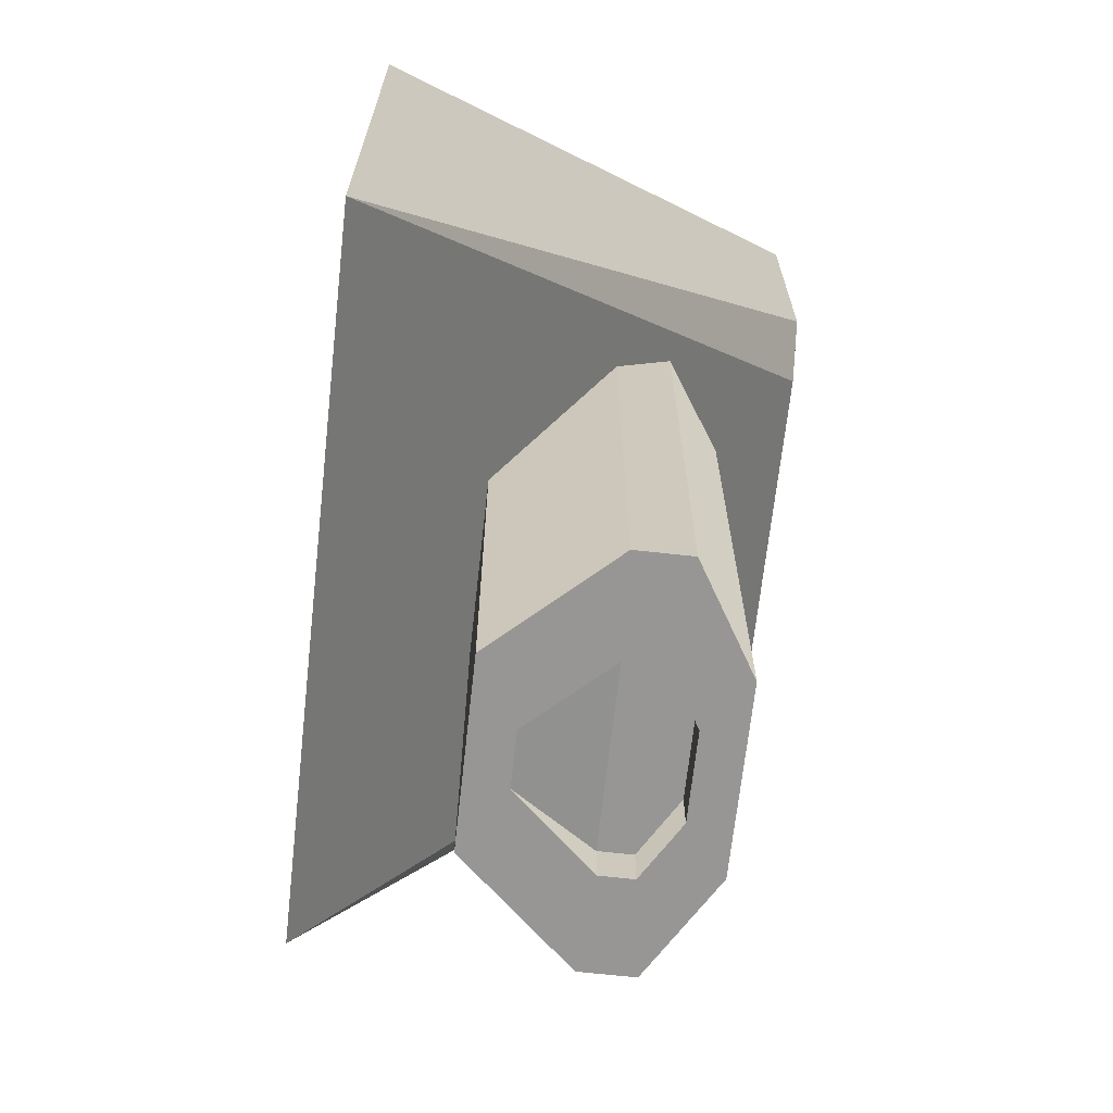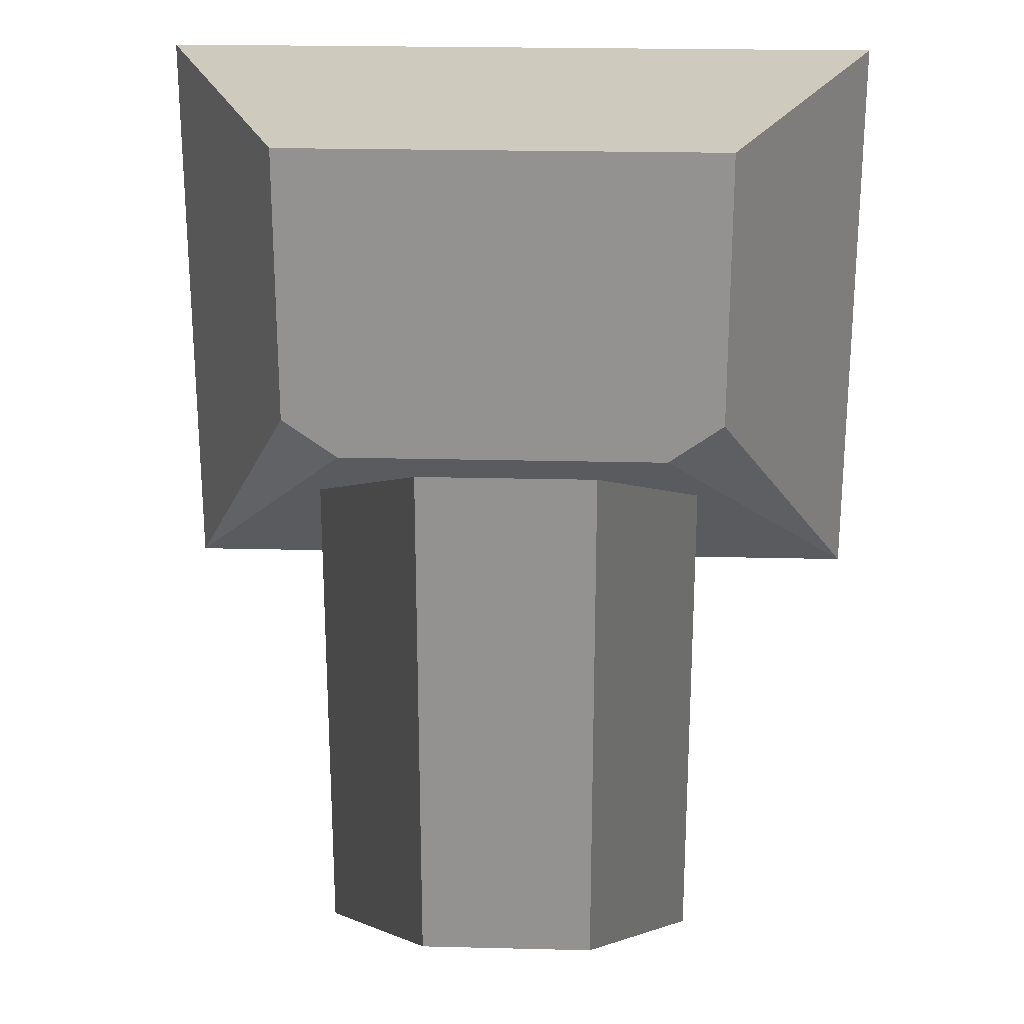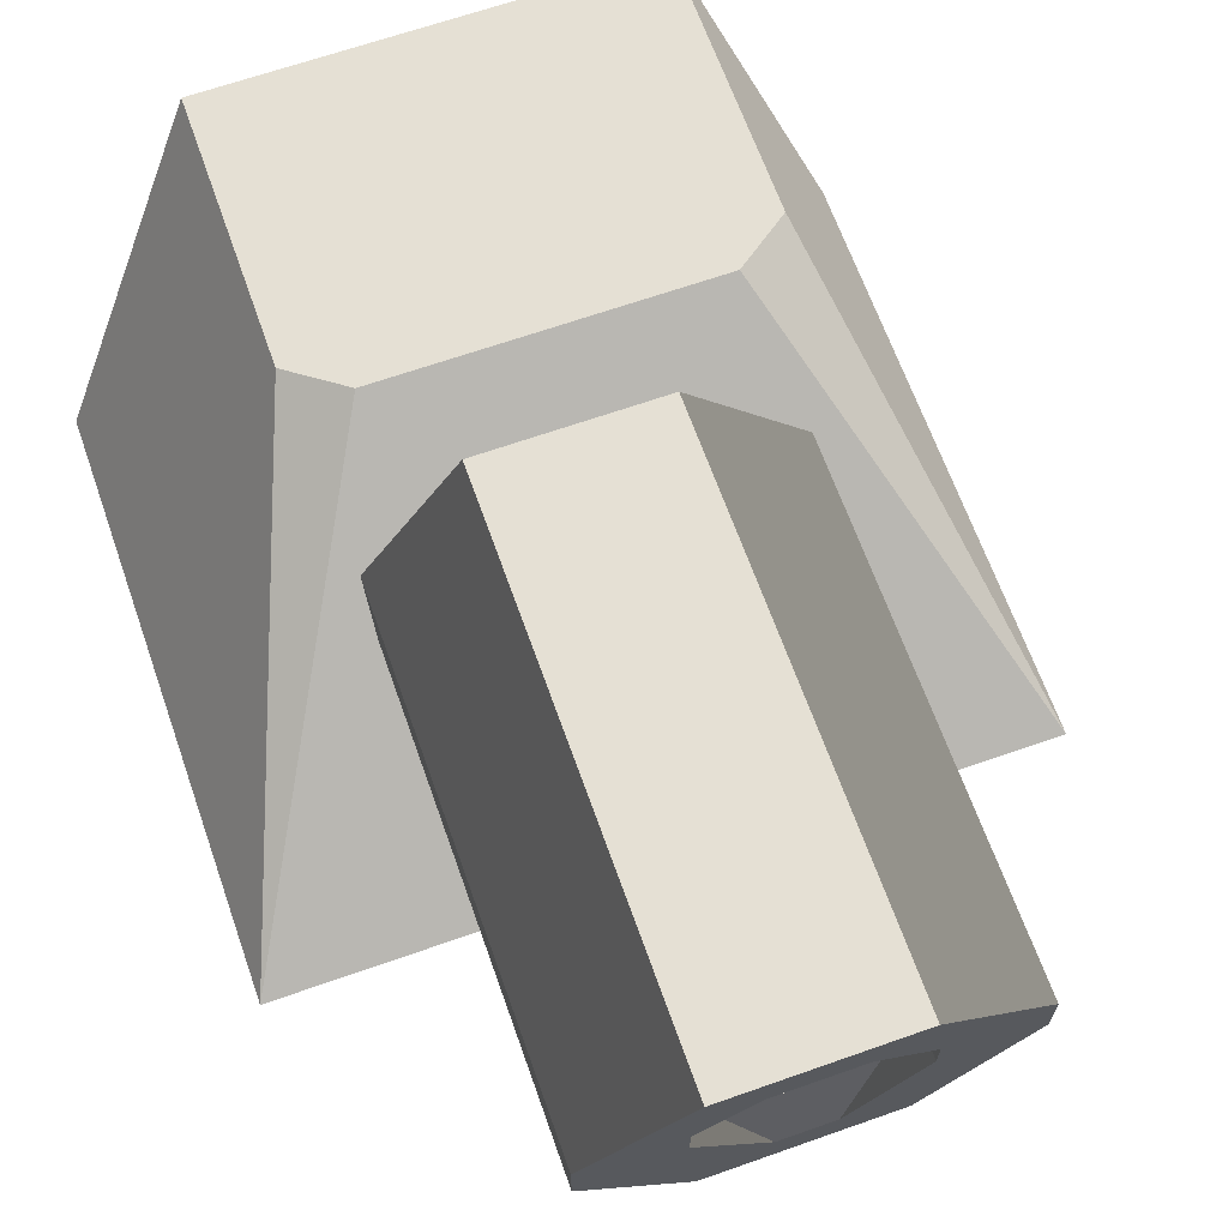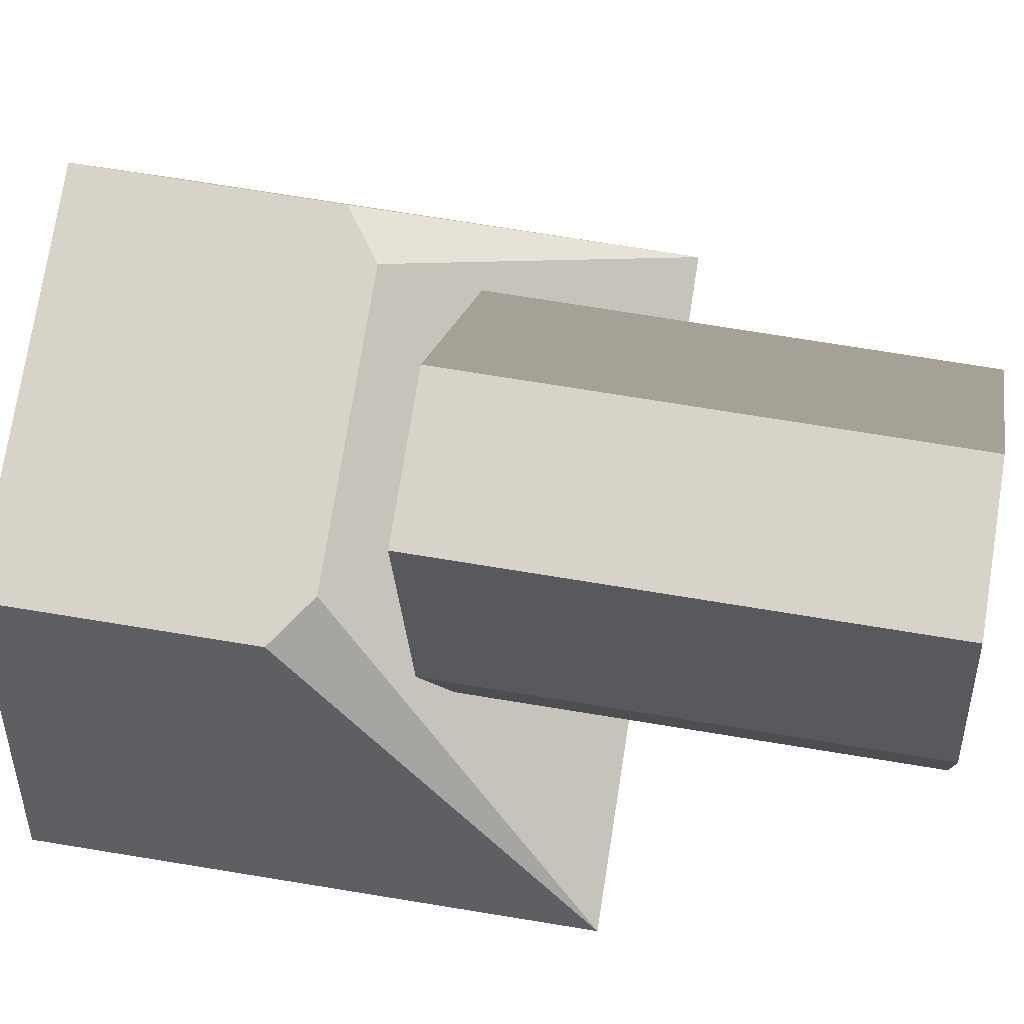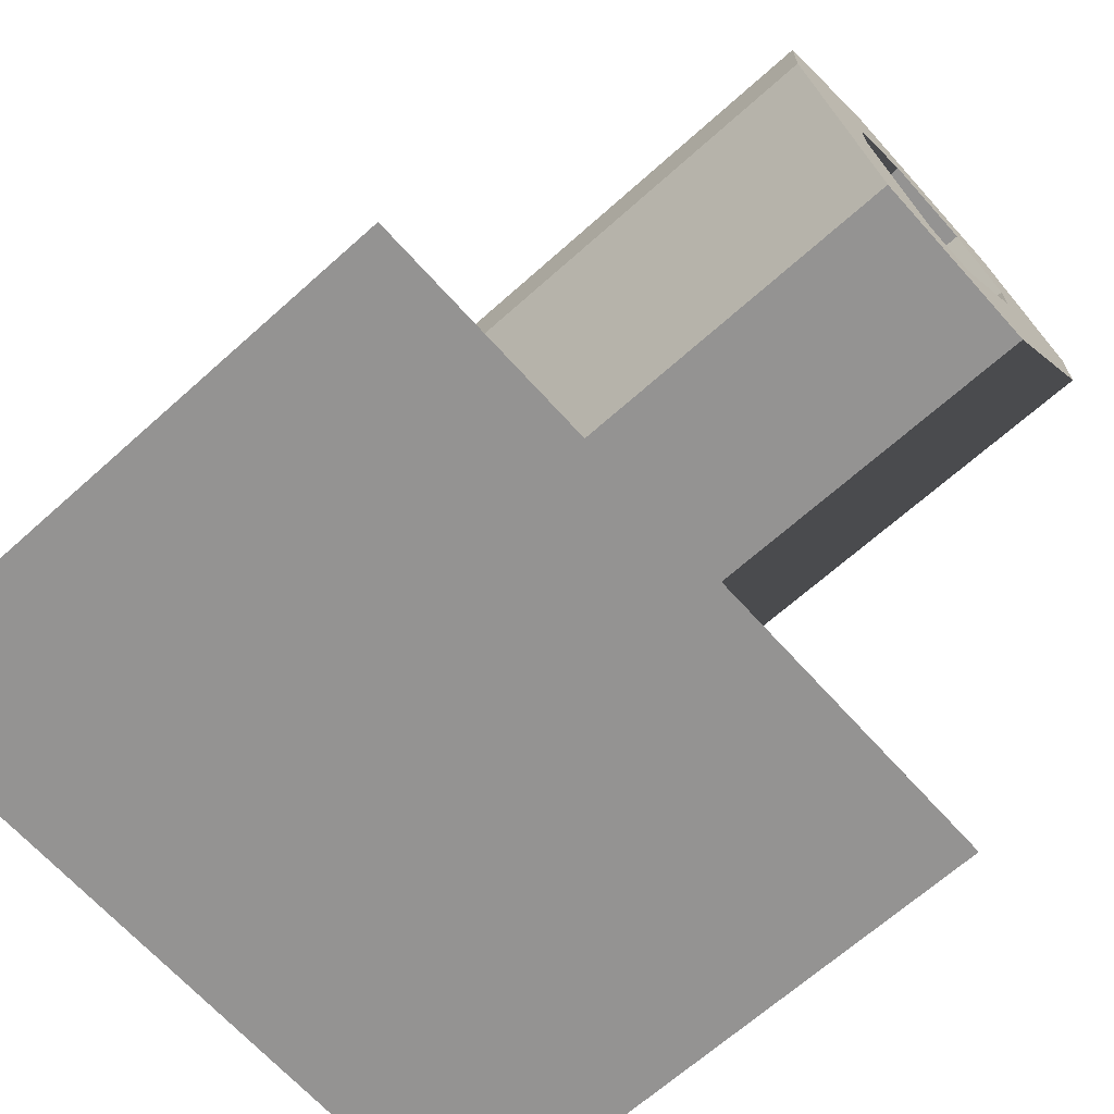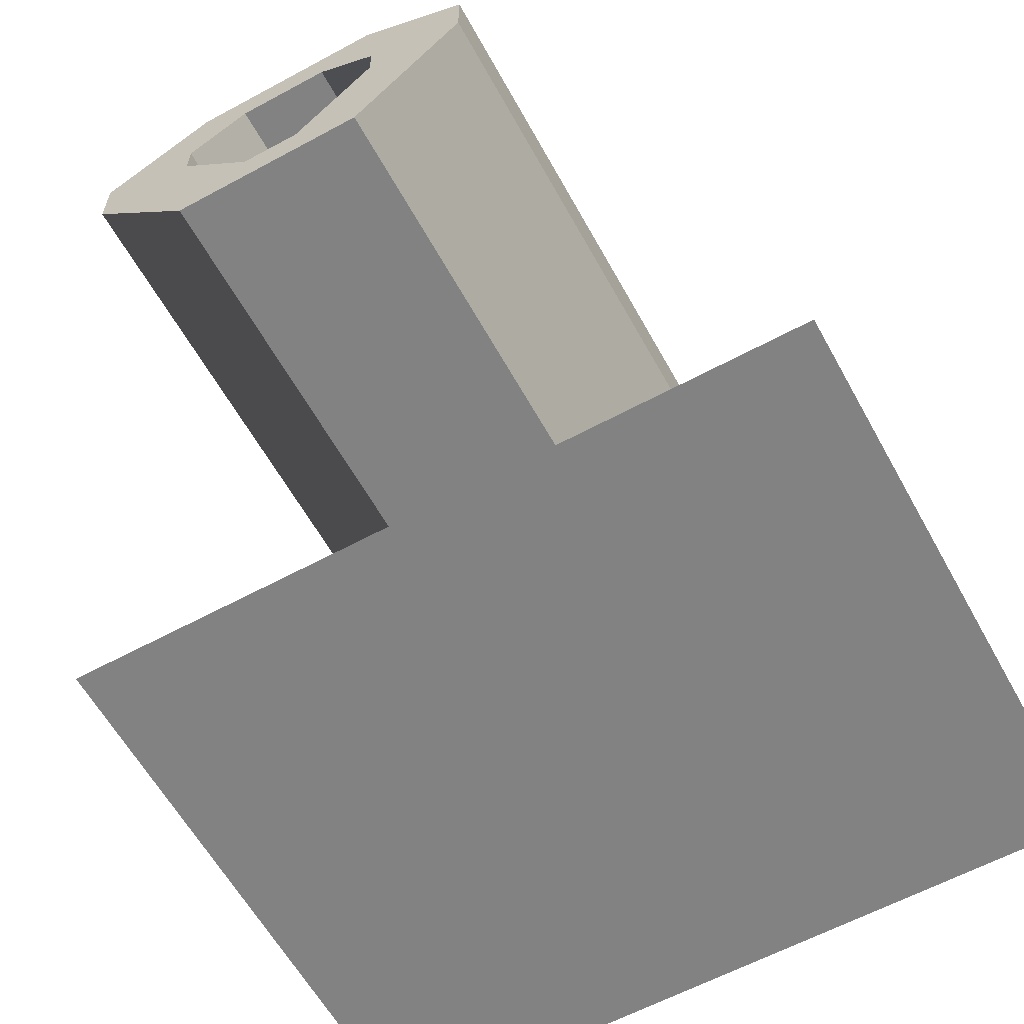
<metadata>
{"format":"obj","ext":"obj","renderer":"f3d","projection":"perspective","resolution":1024,"background":"white","views":[{"elev":-68.0,"azim":83.7,"up":"+Z"},{"elev":23.2,"azim":-177.6,"up":"+Z"},{"elev":65.8,"azim":160.5,"up":"+Y"},{"elev":76.3,"azim":99.1,"up":"+Y"},{"elev":-66.8,"azim":131.9,"up":"+Y"},{"elev":-60.8,"azim":-151.1,"up":"+Y"}]}
</metadata>
<code>
g ship_cargoFront_6
v 0.2 -0.2 0.1
v -0.3 -0.2 0.1
v 0.145 -0.05 0.1
v -0.245 -0.05 0.1
v 0.09 0.1 0.1
v -0.19 0.1 0.1
v 0.2 -0.2 -0.3
v -0.3 -0.2 -0.3
v -0.245 -0.05 -0.1875
v -0.2275 -0.05 -0.2
v 0.1275 -0.05 -0.2
v 0.145 -0.05 -0.1875
v 0.09 0.1 -0.075
v 0.055 0.1 -0.1
v -0.155 0.1 -0.1
v -0.19 0.1 -0.075
f 3 2 1
f 2 3 4
f 4 3 5
f 4 5 6
f 2 7 1
f 7 2 8
f 2 9 8
f 9 2 4
f 10 7 8
f 7 10 11
f 12 1 7
f 1 12 3
f 11 12 7
f 8 9 10
f 13 3 12
f 3 13 5
f 14 5 13
f 5 14 6
f 6 14 15
f 6 15 16
f 4 16 9
f 16 4 6
f 10 14 11
f 14 10 15
f 10 16 15
f 16 10 9
f 11 13 12
f 13 11 14
g engine_barrel_7
v 0.01048 -0.1 -0.1
v 0.01048 -0.1 -0.3
v -0.1105 -0.1 -0.1
v -0.1105 -0.1 -0.3
v -0.1785 0.01036 -0.3
v -0.1105 0.0512 -0.3
v -0.1785 0.01036 -0.1
v -0.1105 0.0512 -0.1
v -0.1785 -0.02523 -0.3
v -0.1785 -0.02523 -0.1
v 0.01048 0.0512 -0.3
v 0.07852 0.01036 -0.3
v 0.01048 0.0512 -0.1
v 0.07852 0.01036 -0.1
v 0.07852 -0.02523 -0.3
v 0.07852 -0.02523 -0.1
v 0.01048 -0.1 -0.5
v -0.0679 -0.0733 -0.5
v -0.1105 -0.1 -0.5
v -0.1785 -0.02523 -0.5
v -0.0321 -0.0733 -0.5
v -0.1162 -0.02021 -0.5
v -0.1785 0.01036 -0.5
v -0.1162 0.001808 -0.5
v -0.07841 0.0245 -0.5
v -0.1105 0.0512 -0.5
v -0.02159 0.0245 -0.5
v 0.07852 -0.02523 -0.5
v 0.01621 -0.02021 -0.5
v 0.07852 0.01036 -0.5
v 0.01621 0.001808 -0.5
v 0.01048 0.0512 -0.5
v -0.02159 0.0245 -0.472
v -0.07841 0.0245 -0.472
v -0.1162 0.001808 -0.472
v 0.01621 0.001808 -0.472
v 0.01621 -0.02021 -0.472
v -0.1162 -0.02021 -0.472
f 19 18 17
f 18 19 20
f 23 22 21
f 22 23 24
f 26 21 25
f 21 26 23
f 29 28 27
f 28 29 30
f 19 25 20
f 25 19 26
f 22 29 27
f 29 22 24
f 30 31 28
f 31 30 32
f 32 18 31
f 18 32 17
f 35 34 33
f 34 35 36
f 33 34 37
f 34 36 38
f 38 36 39
f 38 39 40
f 40 39 41
f 41 39 42
f 41 42 43
f 37 44 33
f 44 37 45
f 44 45 46
f 46 45 47
f 46 47 43
f 46 43 48
f 48 43 42
f 32 19 17
f 19 32 26
f 26 32 30
f 26 30 23
f 23 30 24
f 24 30 29
f 50 43 49
f 43 50 41
f 21 42 39
f 42 21 22
f 42 27 48
f 27 42 22
f 27 46 48
f 46 27 28
f 28 44 46
f 44 28 31
f 31 33 44
f 33 31 18
f 20 33 18
f 33 20 35
f 20 36 35
f 36 20 25
f 25 39 36
f 39 25 21
f 50 40 41
f 40 50 51
f 52 43 47
f 43 52 49
f 53 47 45
f 47 53 52
f 51 38 40
f 38 51 54
f 54 34 38
f 34 53 37
f 53 34 54
f 54 52 53
f 52 54 51
f 52 51 49
f 49 51 50
f 53 45 37

</code>
